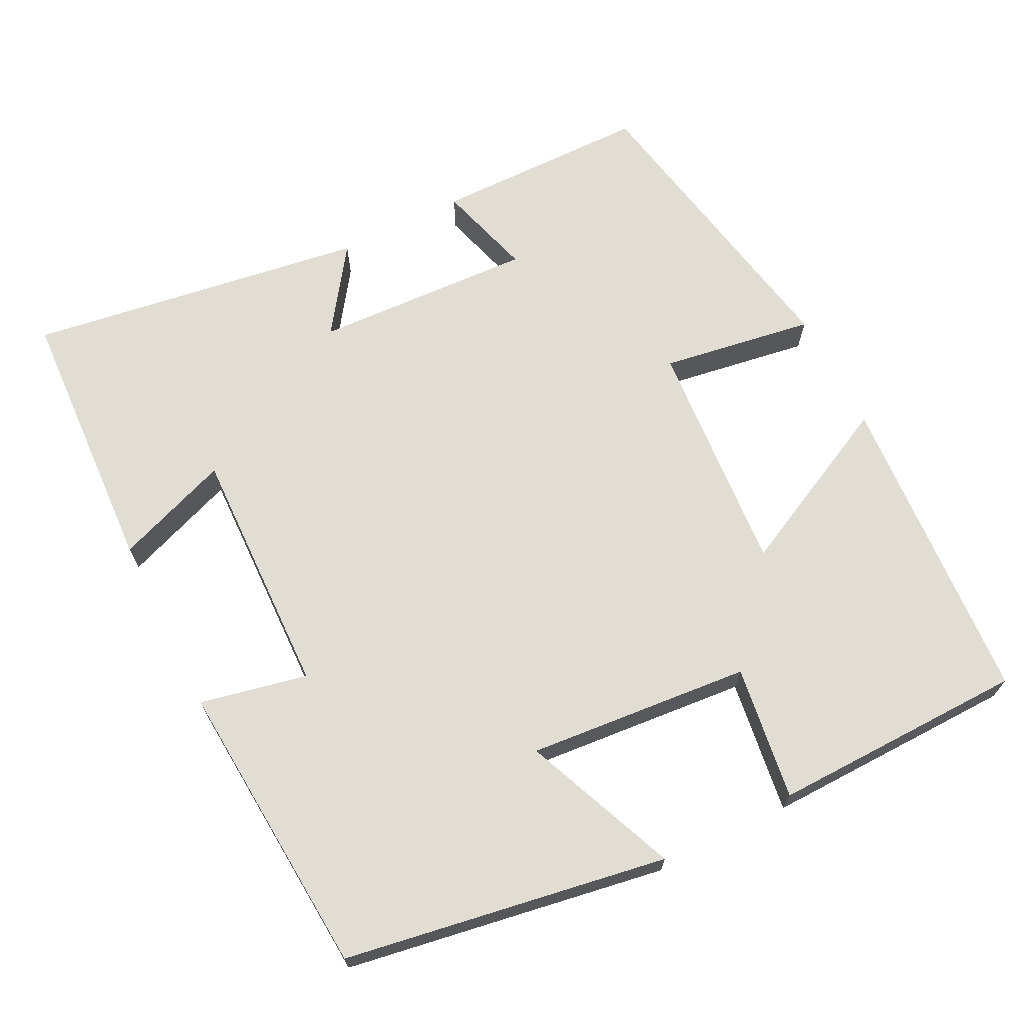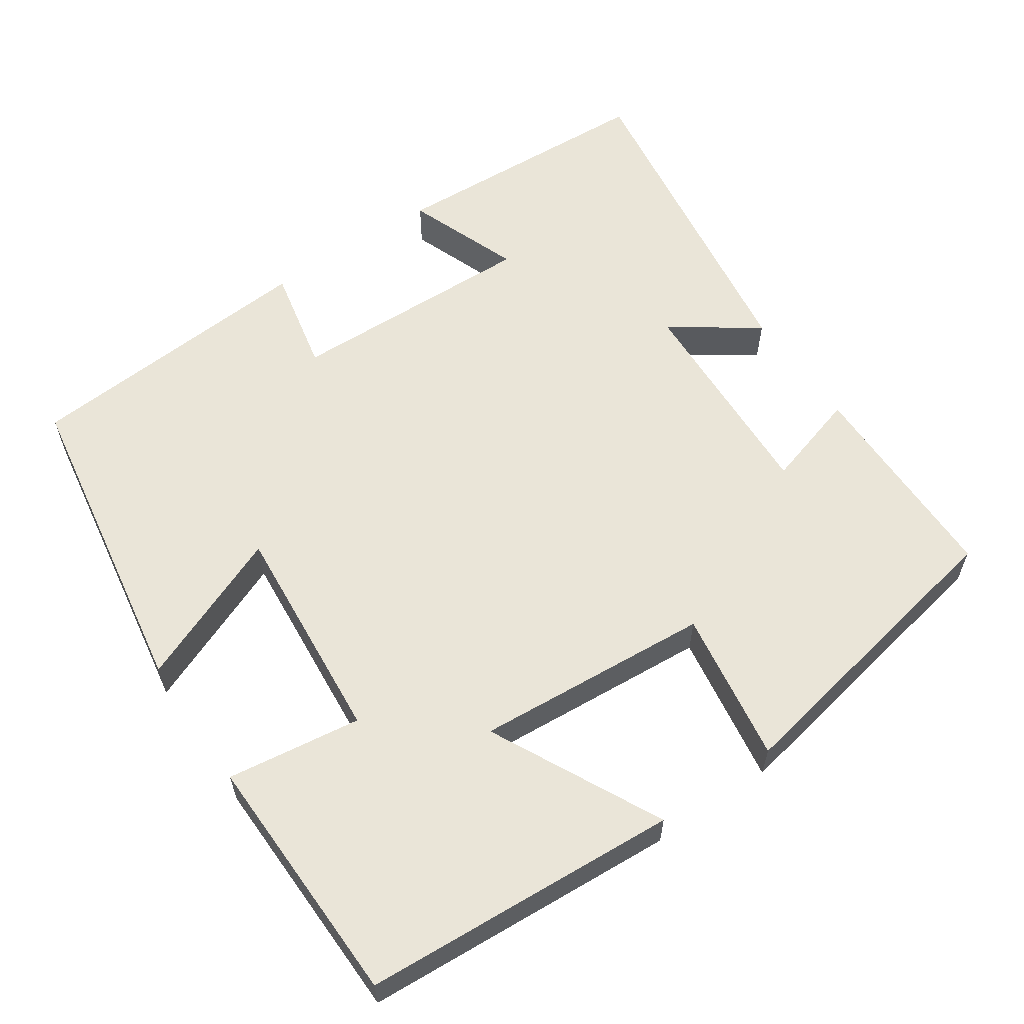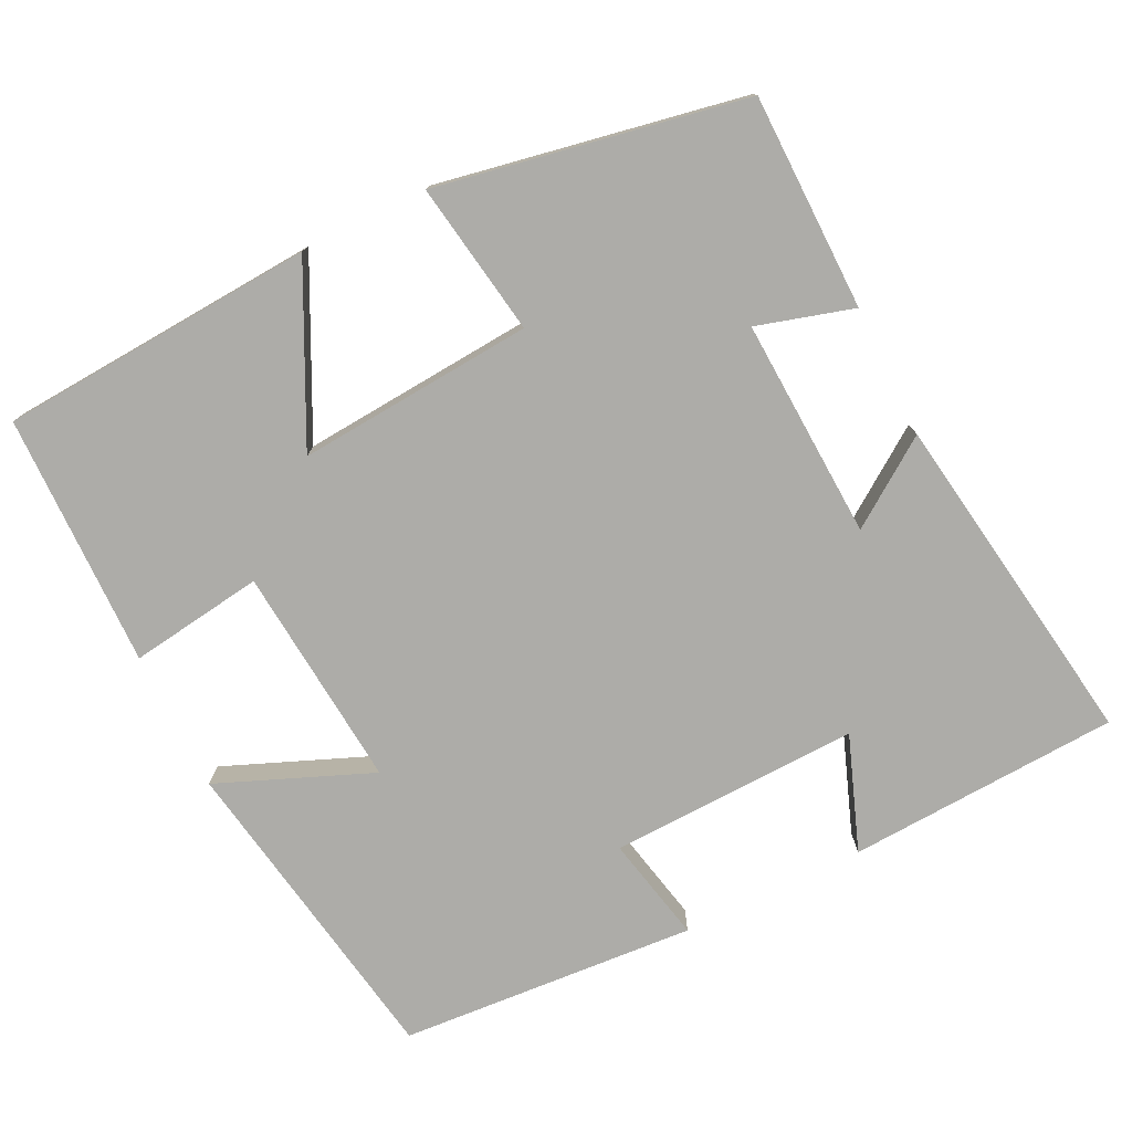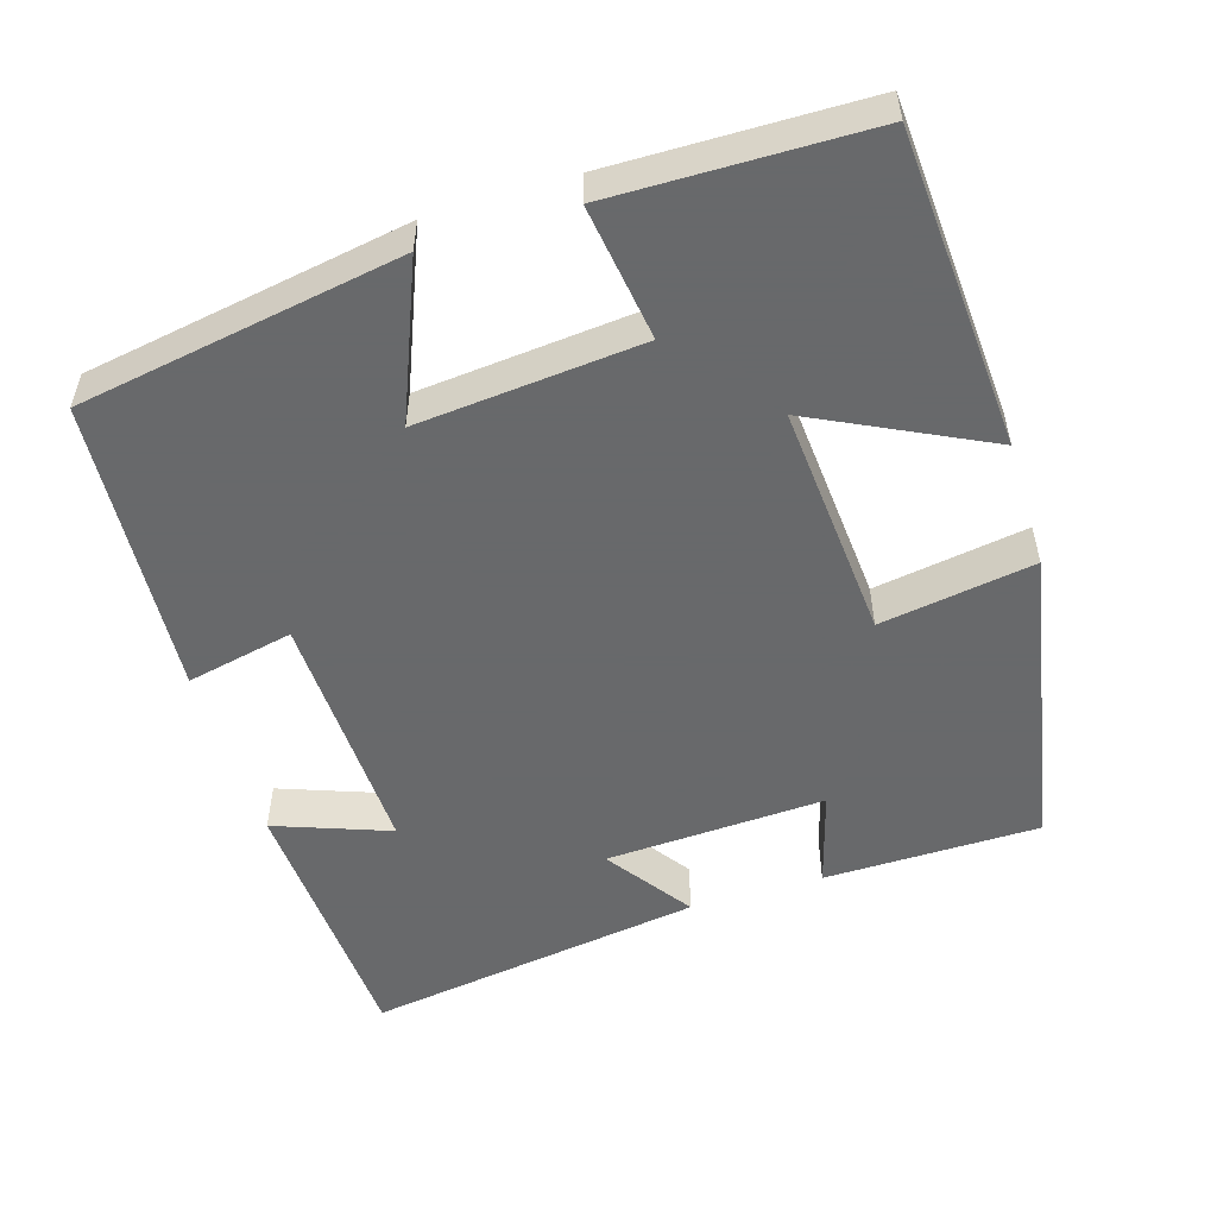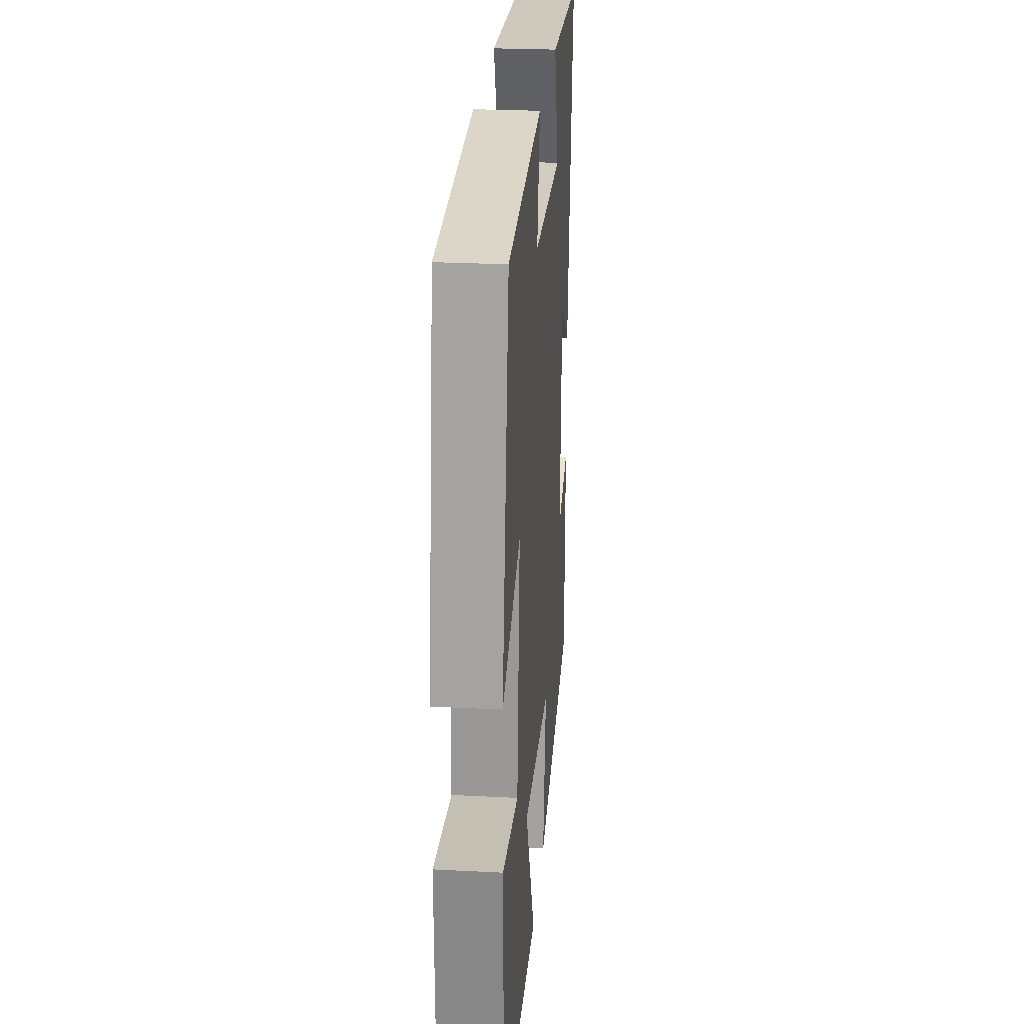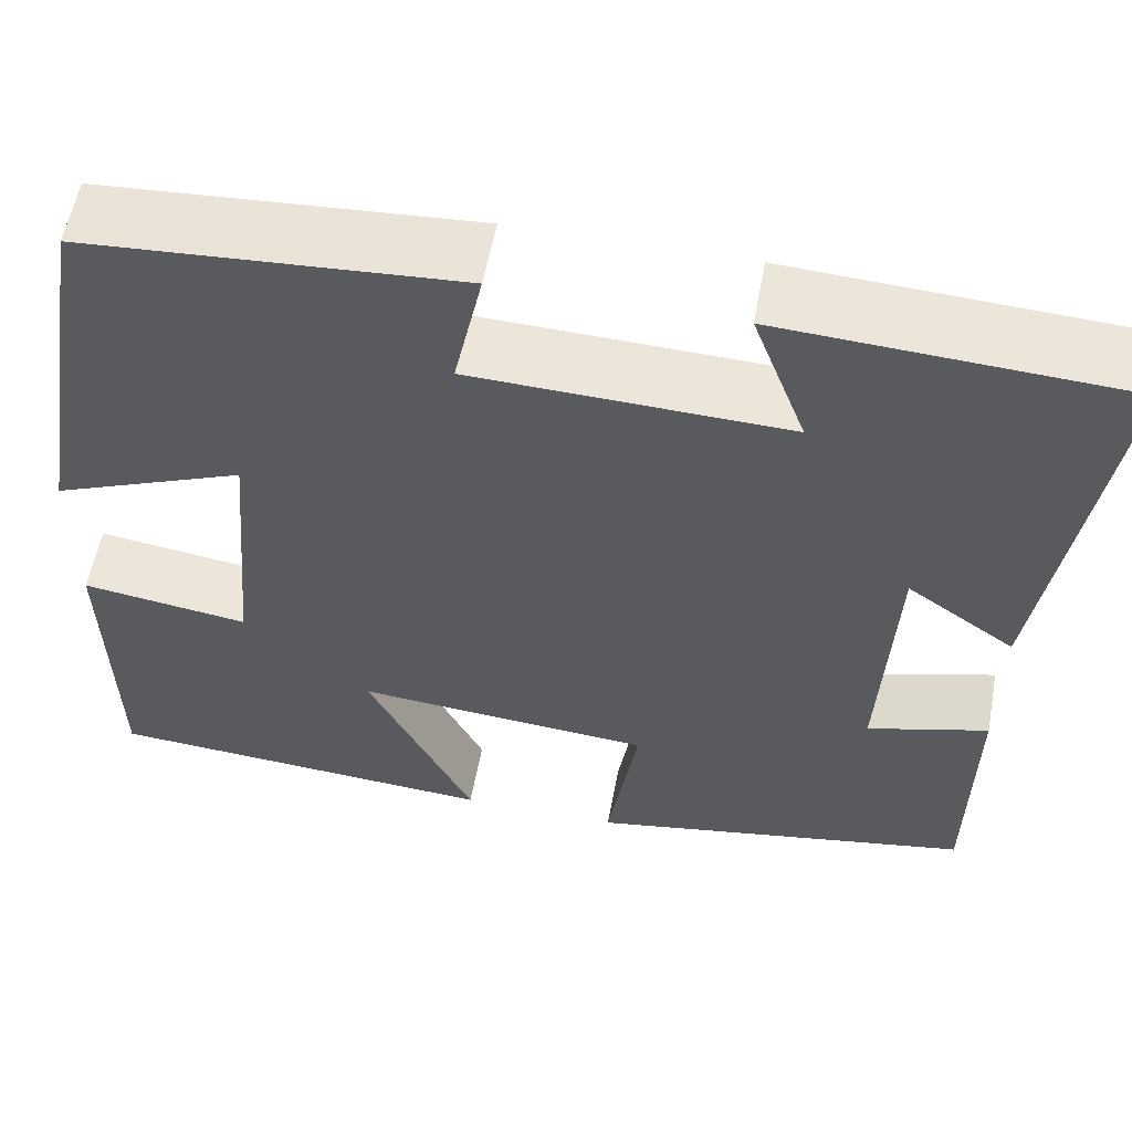
<metadata>
{"format":"obj","ext":"obj","renderer":"f3d","projection":"perspective","resolution":1024,"background":"white","views":[{"elev":68.1,"azim":63.2,"up":"+Y"},{"elev":59.3,"azim":145.5,"up":"+Y"},{"elev":-76.7,"azim":-153.8,"up":"+Y"},{"elev":-52.6,"azim":107.2,"up":"+Y"},{"elev":25.7,"azim":94.7,"up":"+Z"},{"elev":57.4,"azim":-169.5,"up":"+Z"}]}
</metadata>
<code>
v -0.567 0.07 0.481
v -0.208 0.07 0.5
v -0.264 0.07 0.349
v 0.066 0.07 0.359
v 0.036 0.07 0.5
v 0.429 0.07 0.472
v 0.5 0.07 0.048
v 0.297 0.07 0.131
v 0.323 0.07 -0.163
v 0.5 0.07 -0.138
v 0.494 0.07 -0.473
v 0.077 0.07 -0.5
v 0.189 0.07 -0.274
v -0.123 0.07 -0.298
v -0.091 0.07 -0.5
v -0.497 0.07 -0.424
v -0.5 0.07 -0.14
v -0.373 0.07 -0.177
v -0.387 0.07 0.113
v -0.5 0.07 0.034
v -0.567 0 0.481
v -0.208 0 0.5
v -0.264 0 0.349
v 0.066 0 0.359
v 0.036 0 0.5
v 0.429 0 0.472
v 0.5 0 0.048
v 0.297 0 0.131
v 0.323 0 -0.163
v 0.5 0 -0.138
v 0.494 0 -0.473
v 0.077 0 -0.5
v 0.189 0 -0.274
v -0.123 0 -0.298
v -0.091 0 -0.5
v -0.497 0 -0.424
v -0.5 0 -0.14
v -0.373 0 -0.177
v -0.387 0 0.113
v -0.5 0 0.034
f 19 20 1 2
f 15 16 17 18
f 14 15 18 19
f 13 14 19
f 10 11 12 13
f 9 10 13
f 8 9 13 19
f 5 6 7 8
f 4 5 8
f 3 4 8 19
f 2 3 19
f 22 21 40 39
f 38 37 36 35
f 39 38 35 34
f 39 34 33
f 33 32 31 30
f 33 30 29
f 39 33 29 28
f 28 27 26 25
f 28 25 24
f 39 28 24 23
f 39 23 22
f 1 21 22 2
f 2 22 23 3
f 3 23 24 4
f 4 24 25 5
f 5 25 26 6
f 6 26 27 7
f 7 27 28 8
f 8 28 29 9
f 9 29 30 10
f 10 30 31 11
f 11 31 32 12
f 12 32 33 13
f 13 33 34 14
f 14 34 35 15
f 15 35 36 16
f 16 36 37 17
f 17 37 38 18
f 18 38 39 19
f 19 39 40 20
f 20 40 21 1

</code>
